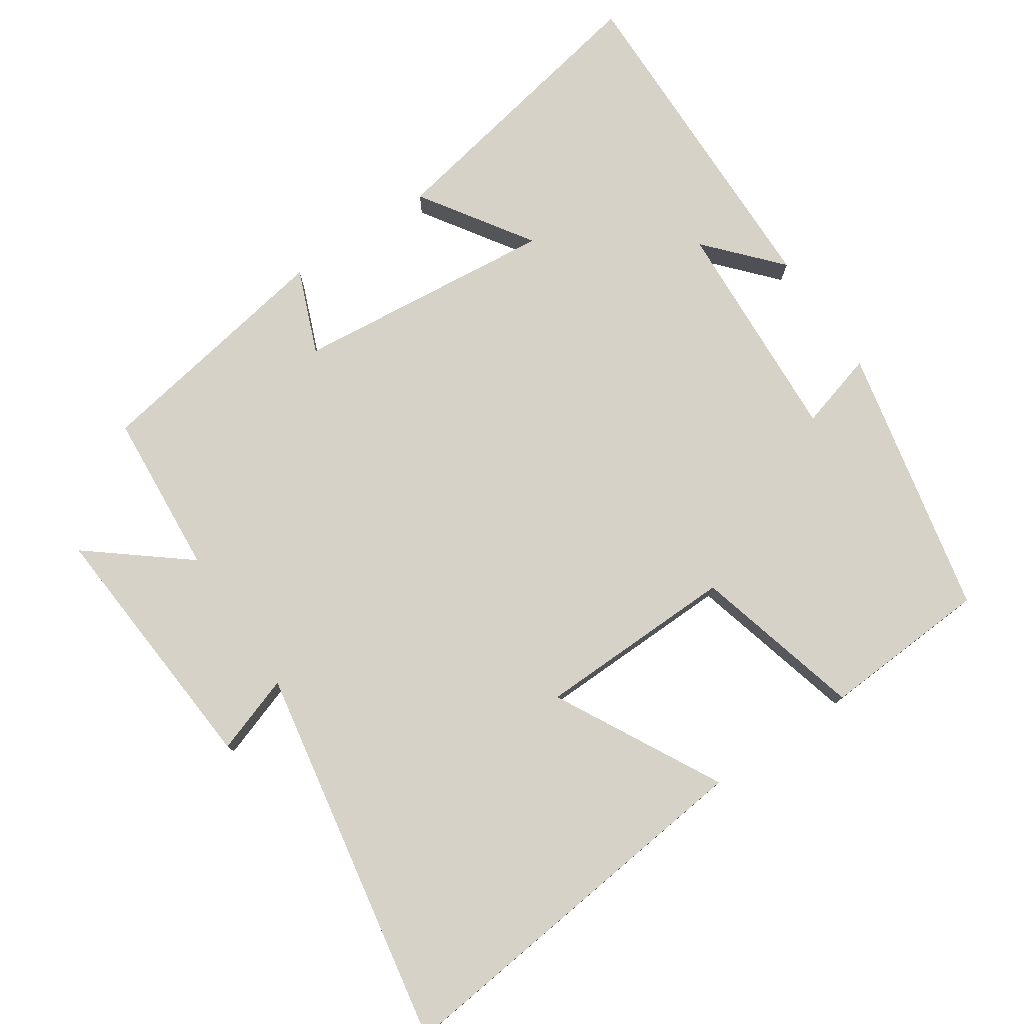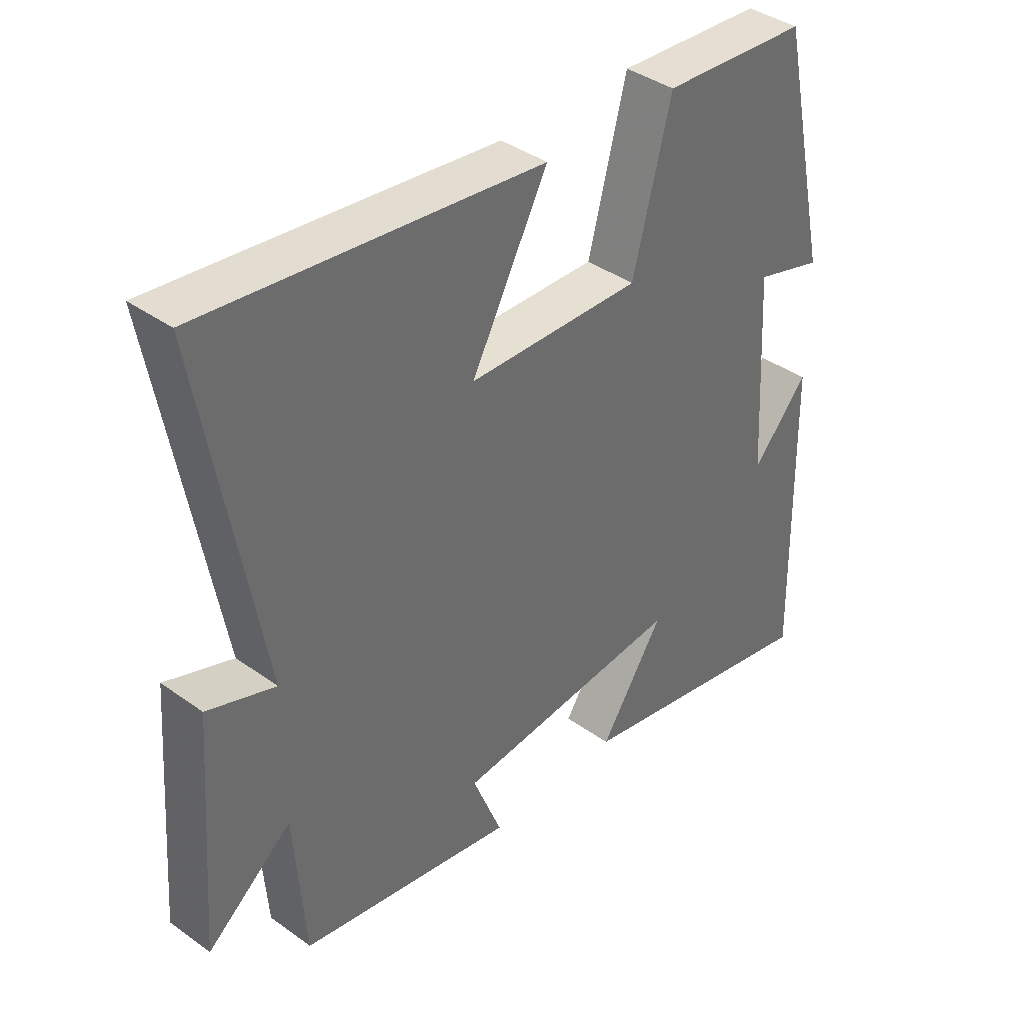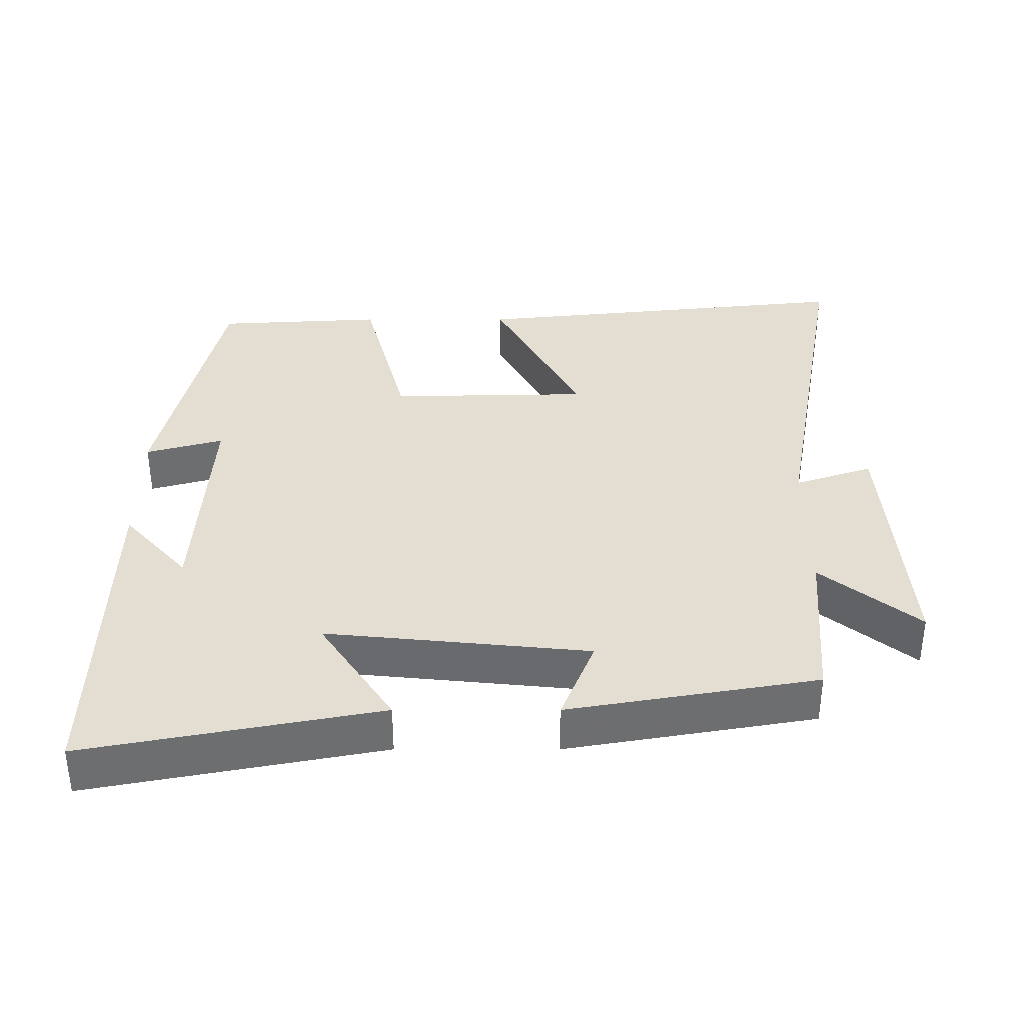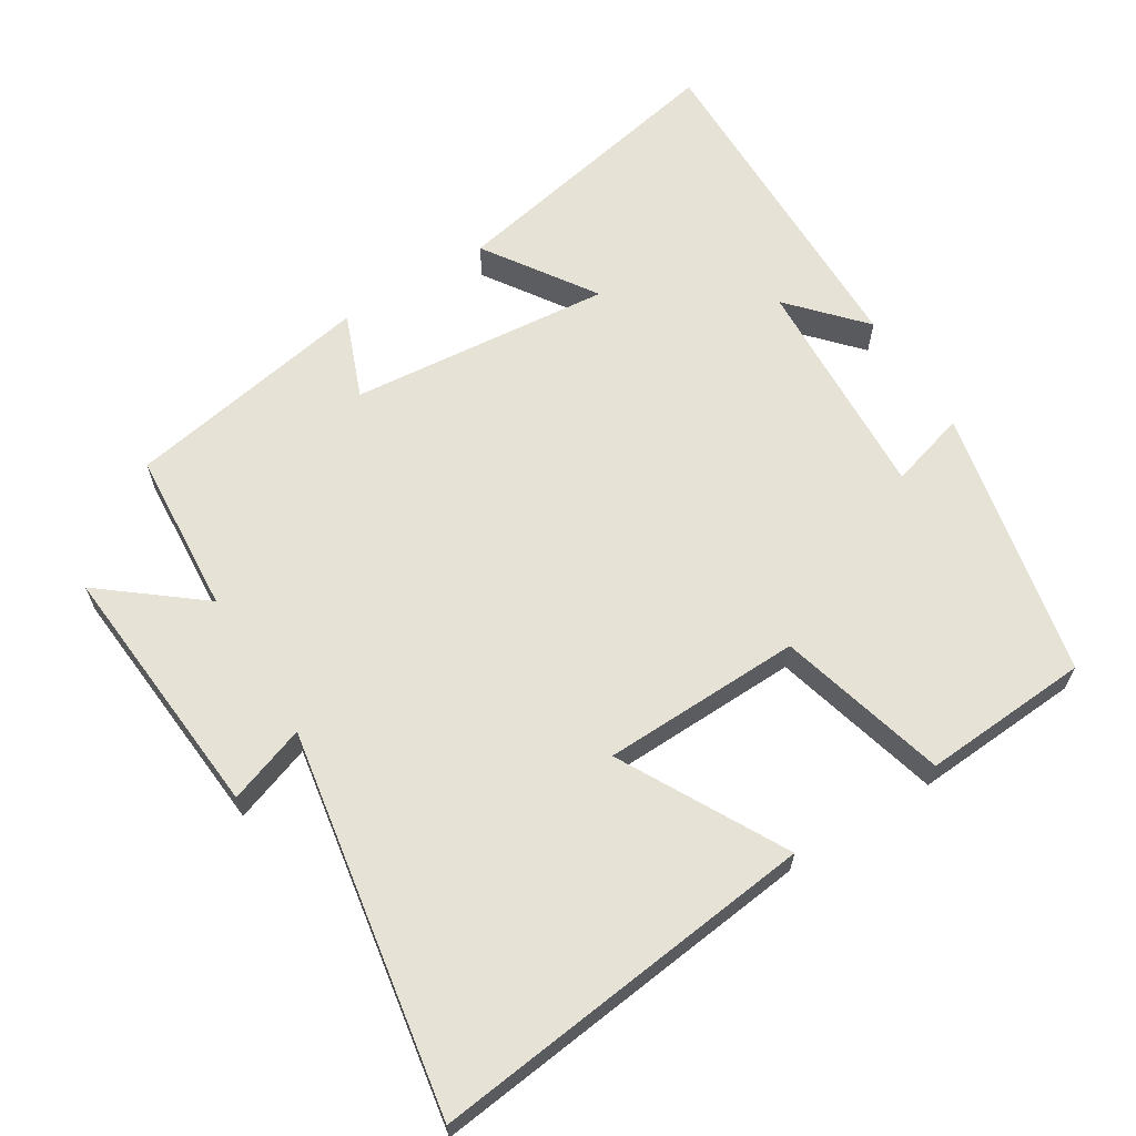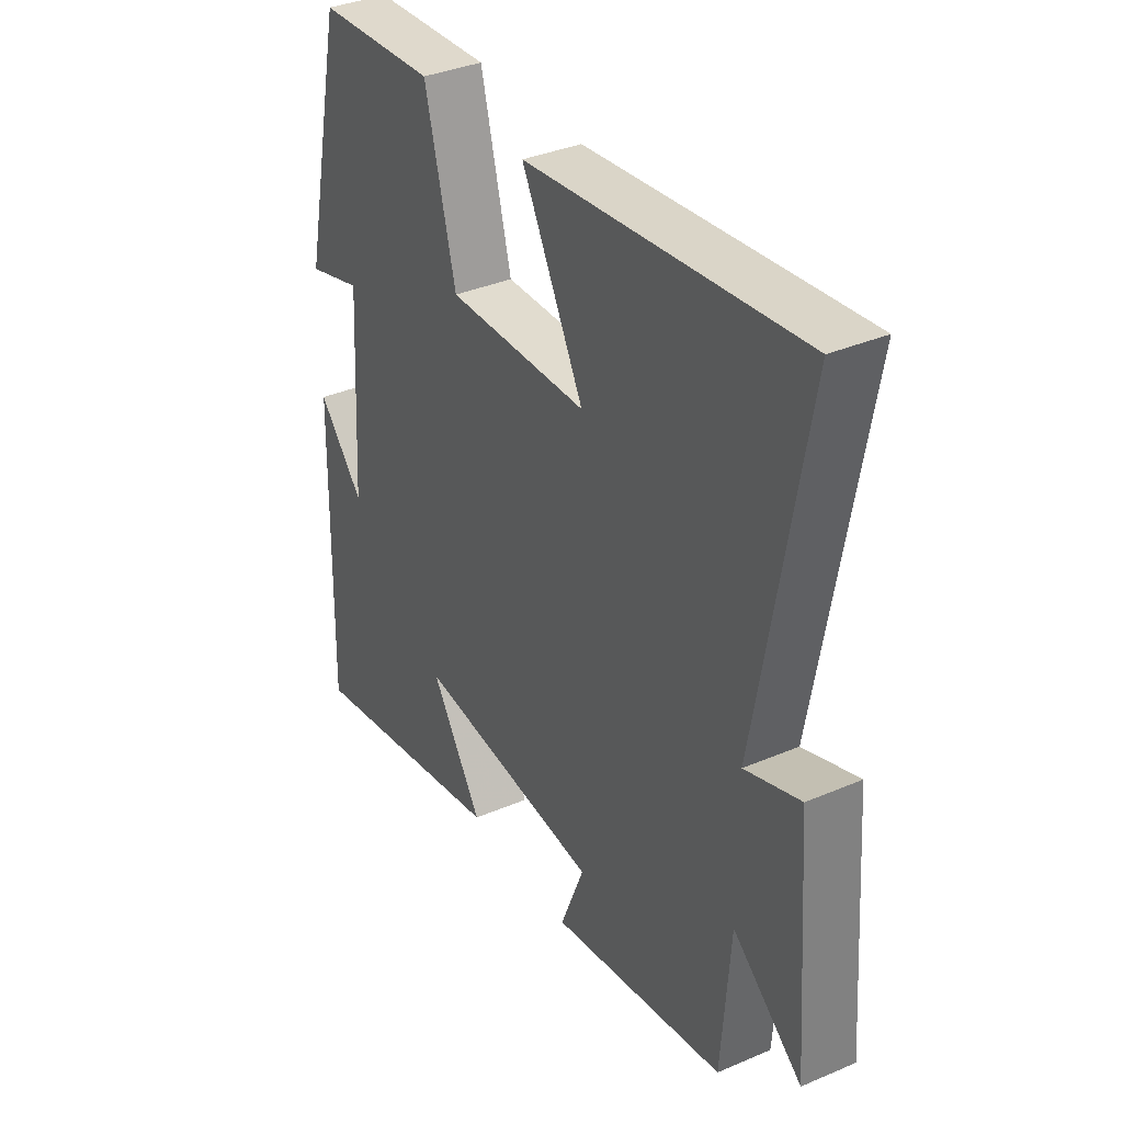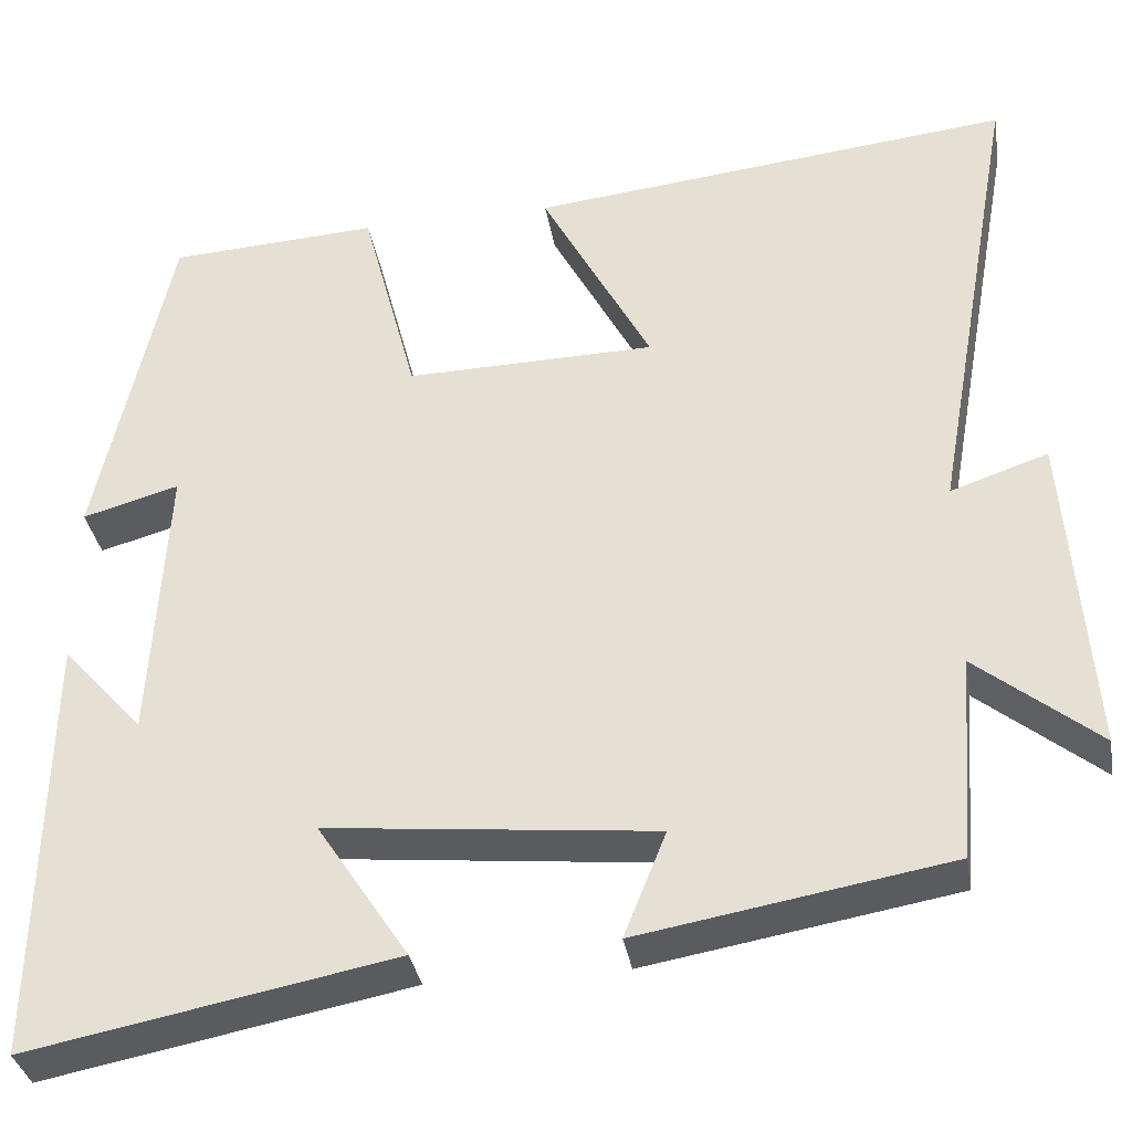
<metadata>
{"format":"obj","ext":"obj","renderer":"f3d","projection":"perspective","resolution":1024,"background":"white","views":[{"elev":77.4,"azim":-34.0,"up":"+Y"},{"elev":39.0,"azim":-48.0,"up":"+Z"},{"elev":36.1,"azim":180.0,"up":"+Y"},{"elev":64.0,"azim":-32.2,"up":"+Y"},{"elev":35.8,"azim":-119.4,"up":"+Z"},{"elev":-34.5,"azim":-170.5,"up":"+Z"}]}
</metadata>
<code>
v -0.597 0.07 0.56
v -0.045 0.07 0.5
v -0.17 0.07 0.265
v 0.114 0.07 0.259
v 0.177 0.07 0.5
v 0.416 0.07 0.486
v 0.5 0.07 0.1
v 0.39 0.07 0.131
v 0.408 0.07 -0.193
v 0.5 0.07 -0.09
v 0.509 0.07 -0.58
v 0.093 0.07 -0.5
v 0.197 0.07 -0.342
v -0.177 0.07 -0.38
v -0.129 0.07 -0.5
v -0.482 0.07 -0.439
v -0.5 0.07 -0.205
v -0.639 0.07 -0.317
v -0.611 0.07 0.055
v -0.5 0.07 0.017
v -0.597 0 0.56
v -0.045 0 0.5
v -0.17 0 0.265
v 0.114 0 0.259
v 0.177 0 0.5
v 0.416 0 0.486
v 0.5 0 0.1
v 0.39 0 0.131
v 0.408 0 -0.193
v 0.5 0 -0.09
v 0.509 0 -0.58
v 0.093 0 -0.5
v 0.197 0 -0.342
v -0.177 0 -0.38
v -0.129 0 -0.5
v -0.482 0 -0.439
v -0.5 0 -0.205
v -0.639 0 -0.317
v -0.611 0 0.055
v -0.5 0 0.017
f 17 18 19 20
f 15 16 17 20
f 14 15 20 1
f 13 14 1
f 11 12 13
f 9 10 11
f 9 11 13 1
f 5 6 7 8
f 4 5 8 9
f 3 4 9
f 1 2 3
f 1 3 9
f 40 39 38 37
f 40 37 36 35
f 21 40 35 34
f 21 34 33
f 33 32 31
f 31 30 29
f 21 33 31 29
f 28 27 26 25
f 29 28 25 24
f 29 24 23
f 23 22 21
f 29 23 21
f 1 21 22 2
f 2 22 23 3
f 3 23 24 4
f 4 24 25 5
f 5 25 26 6
f 6 26 27 7
f 7 27 28 8
f 8 28 29 9
f 9 29 30 10
f 10 30 31 11
f 11 31 32 12
f 12 32 33 13
f 13 33 34 14
f 14 34 35 15
f 15 35 36 16
f 16 36 37 17
f 17 37 38 18
f 18 38 39 19
f 19 39 40 20
f 20 40 21 1

</code>
